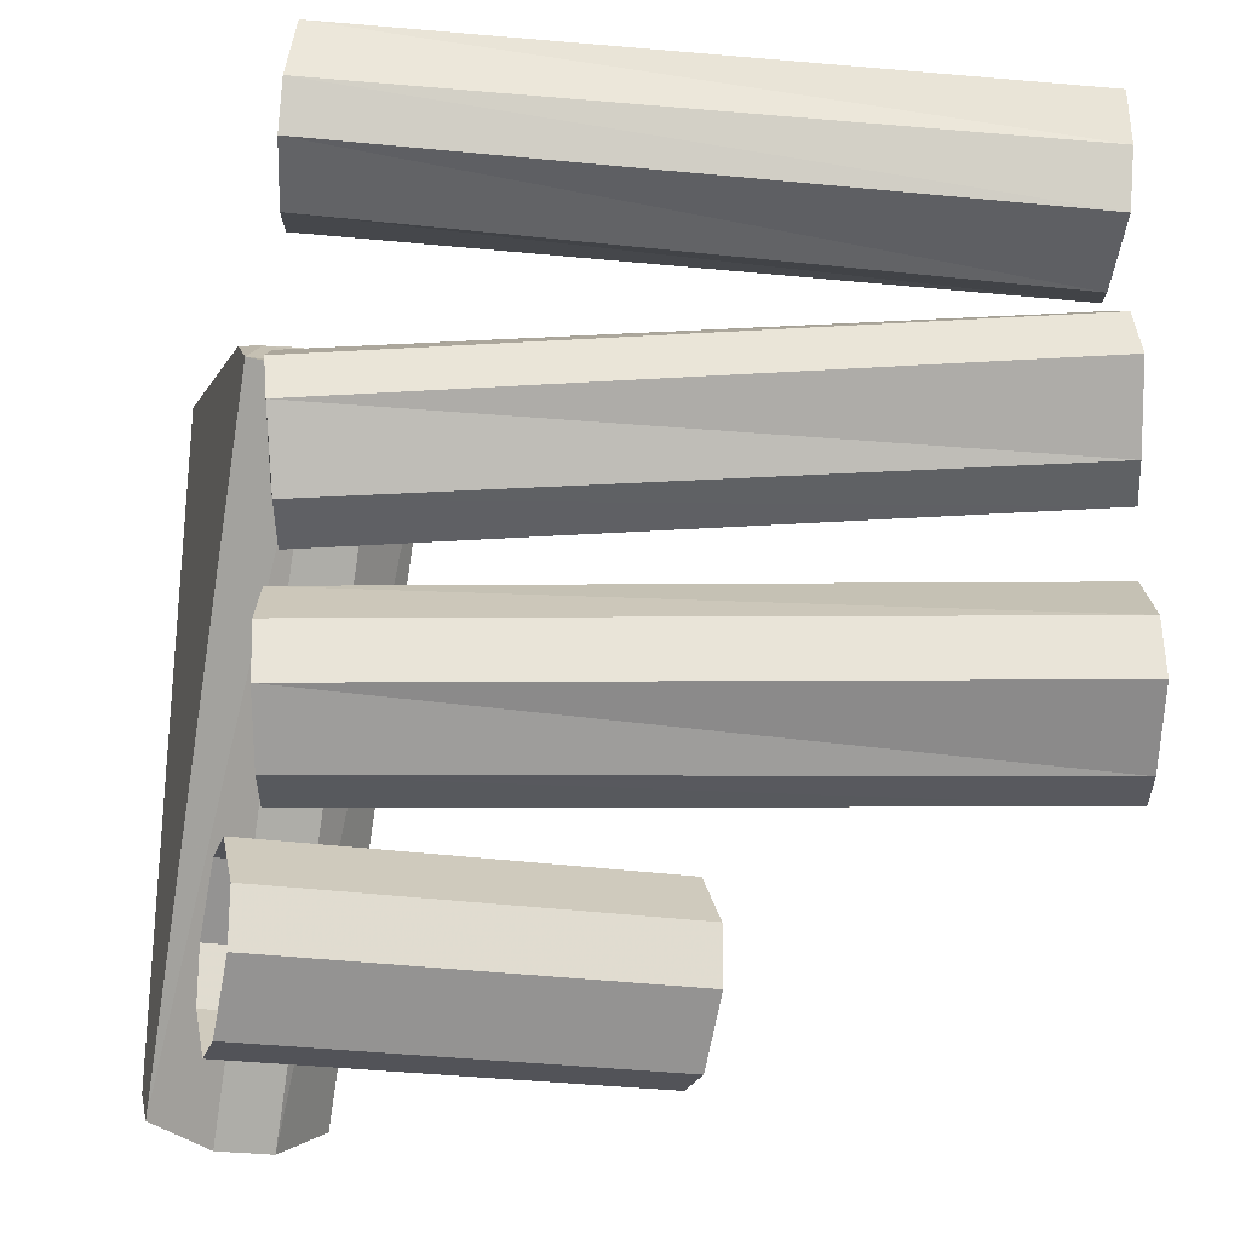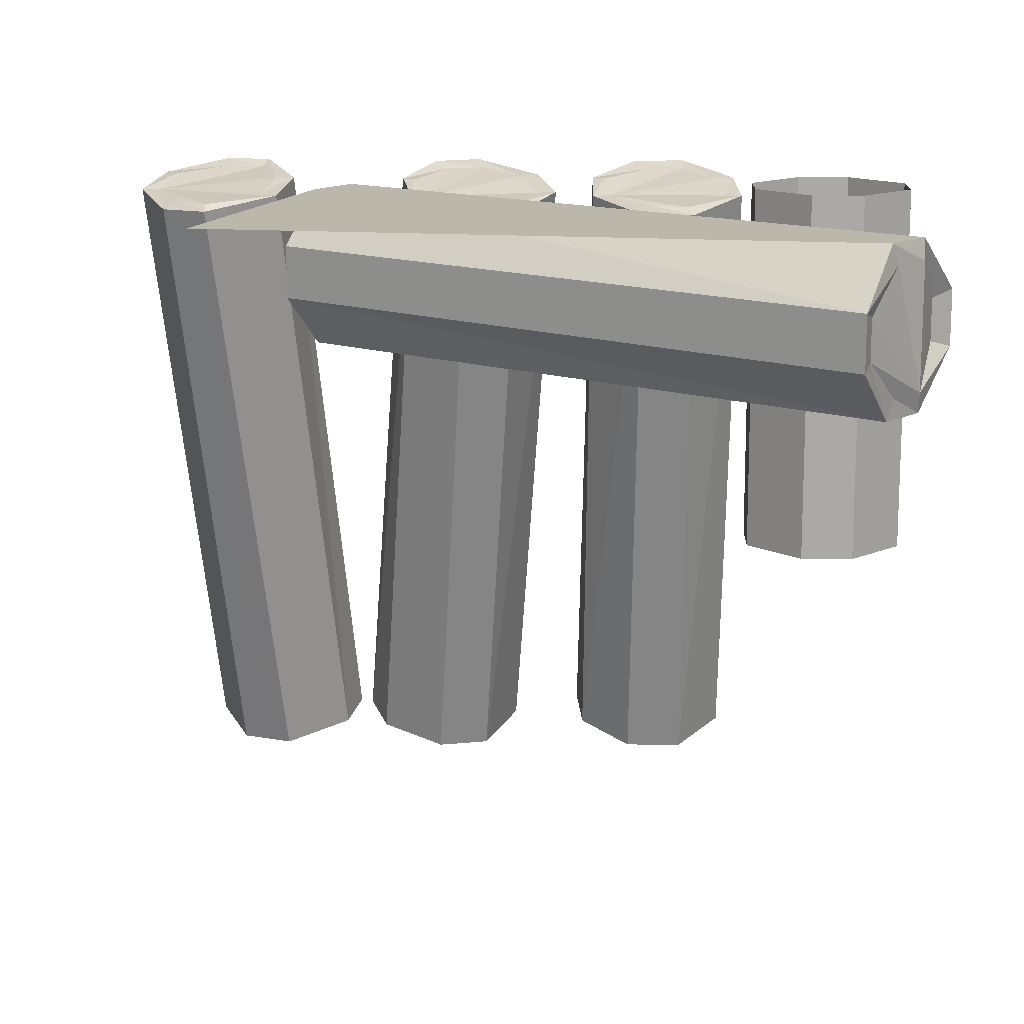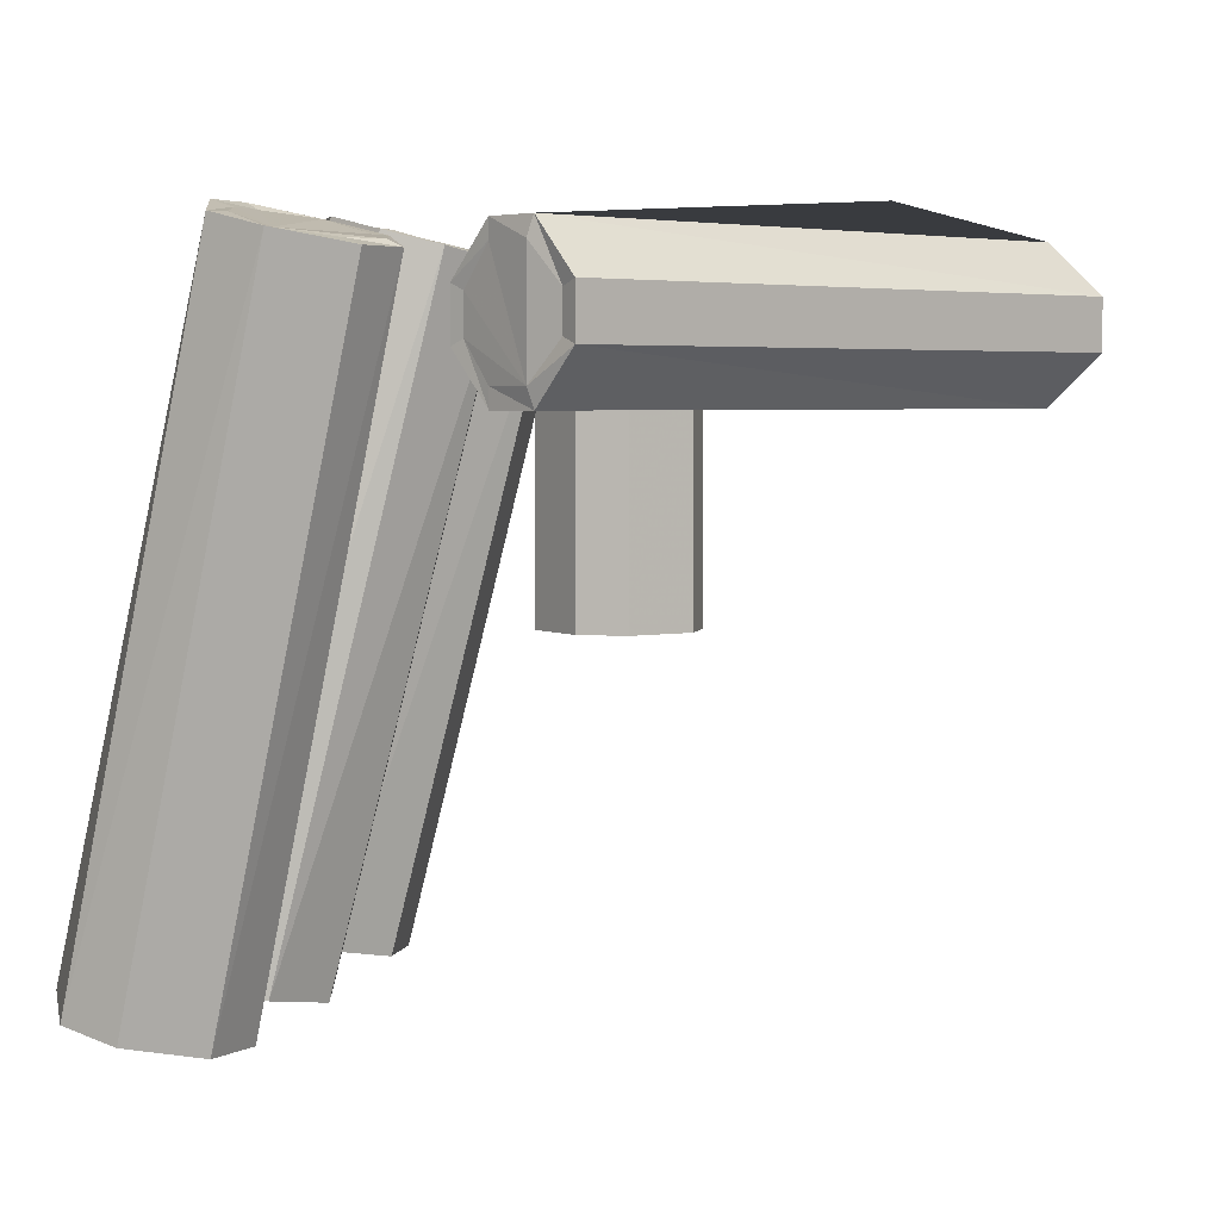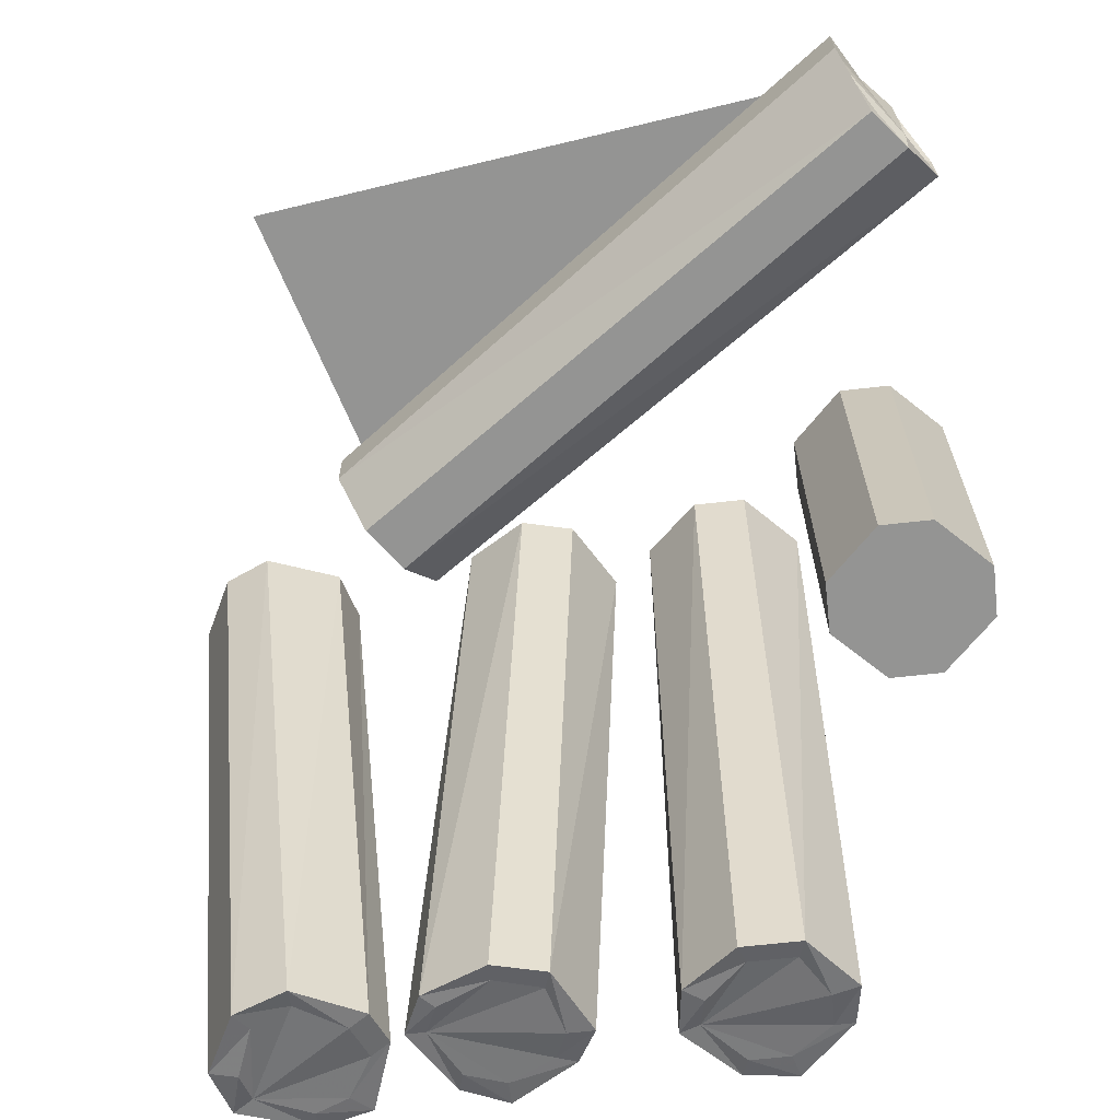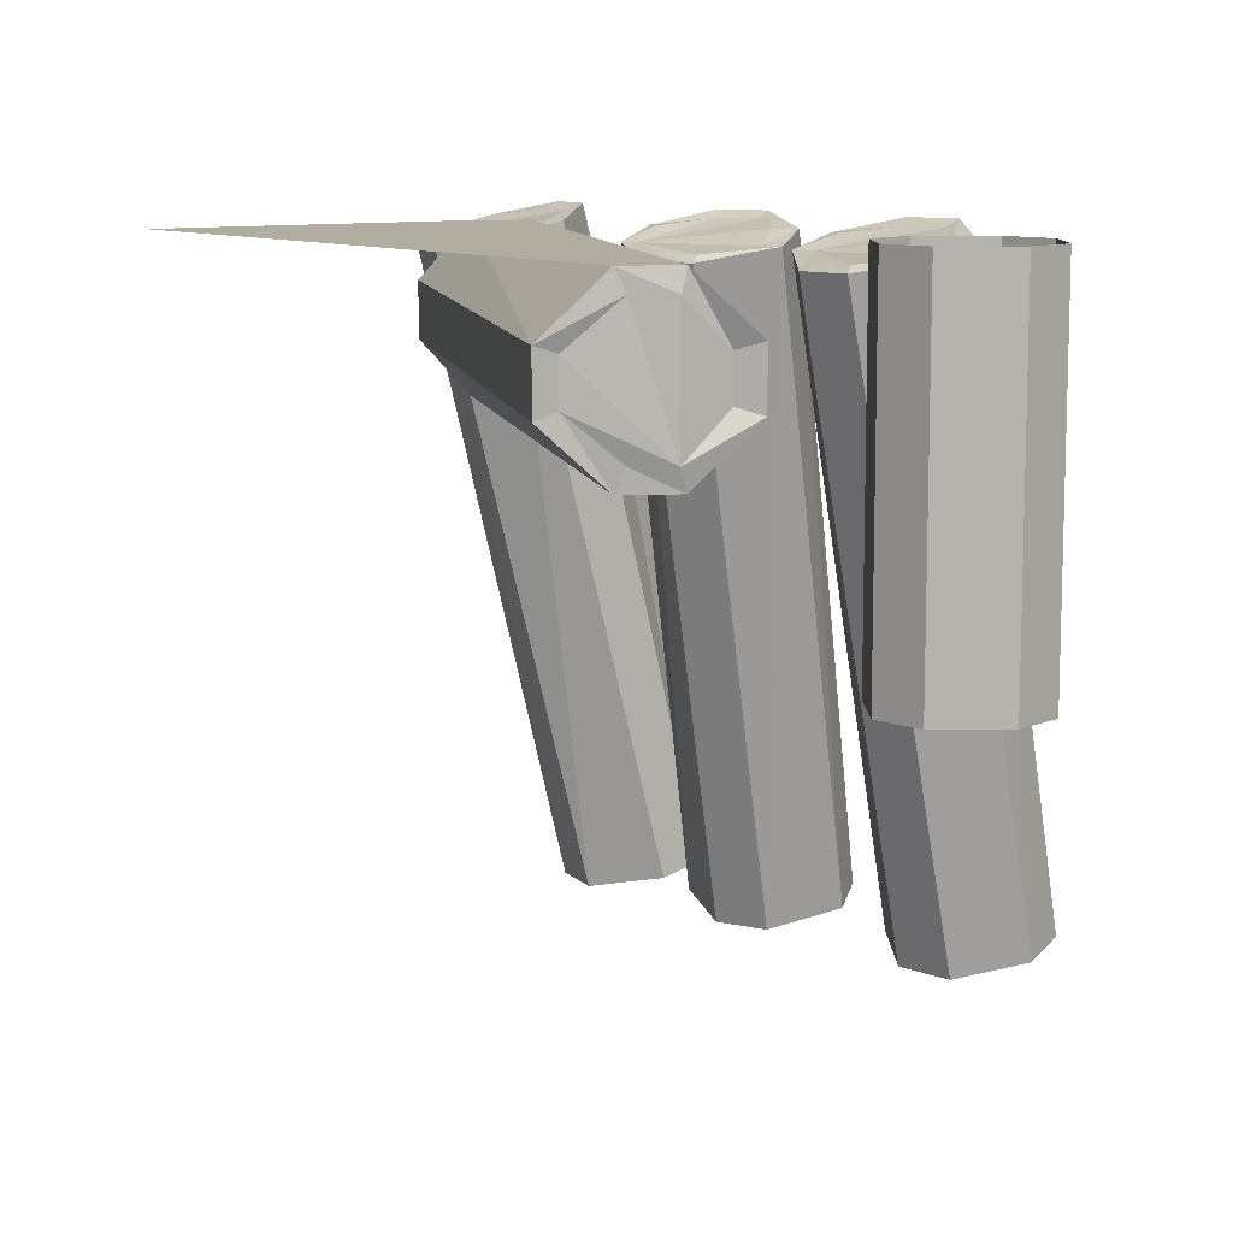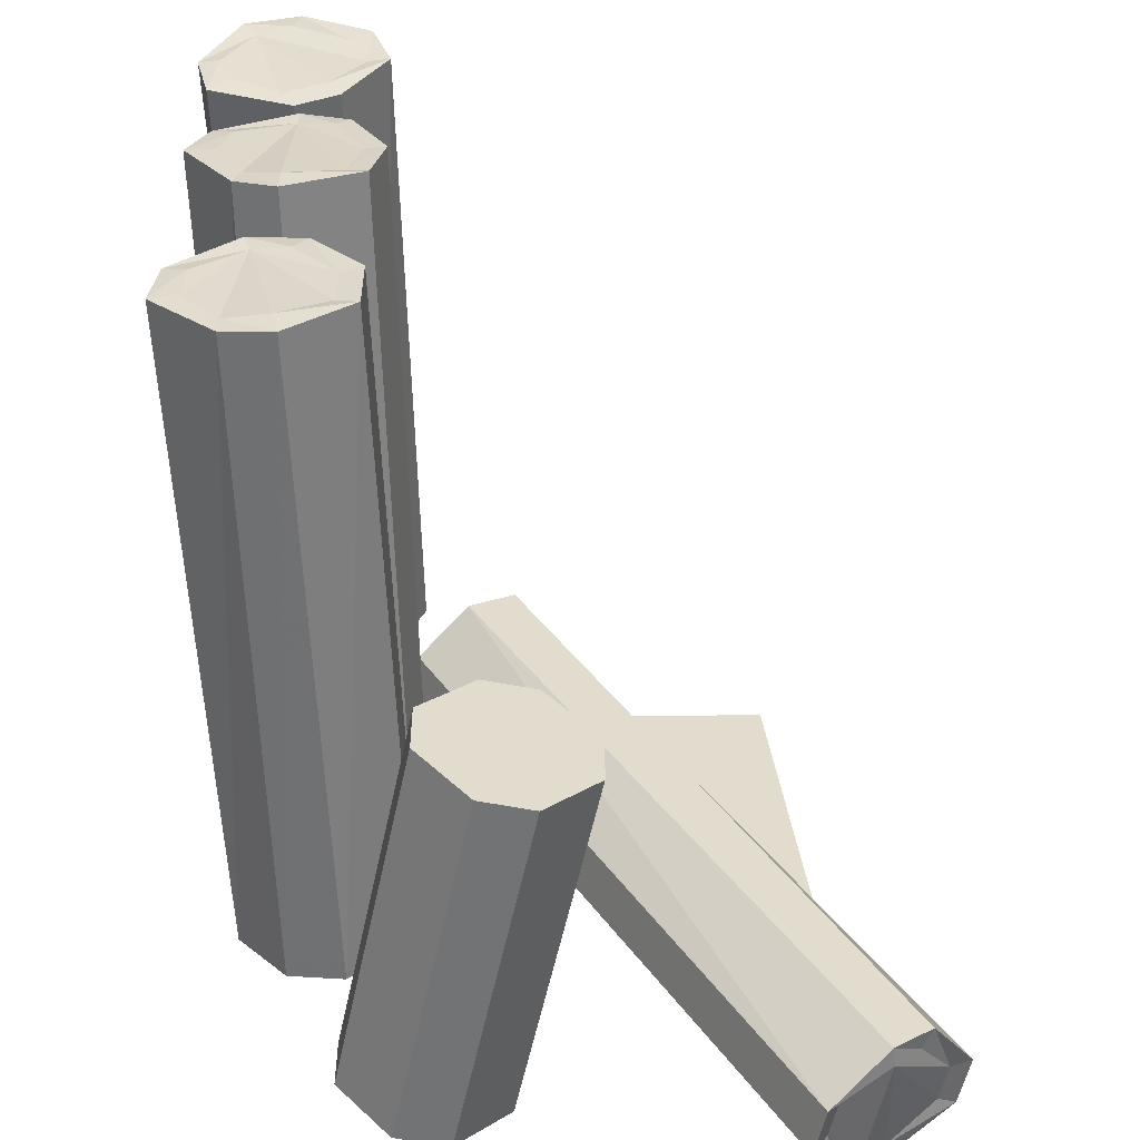
<metadata>
{"format":"obj","ext":"obj","renderer":"f3d","projection":"perspective","resolution":1024,"background":"white","views":[{"elev":-22.6,"azim":-105.3,"up":"+Z"},{"elev":14.3,"azim":91.5,"up":"+Y"},{"elev":4.1,"azim":11.9,"up":"+Y"},{"elev":-67.0,"azim":96.4,"up":"+Y"},{"elev":10.3,"azim":133.9,"up":"+Y"},{"elev":-55.7,"azim":-11.8,"up":"+Z"}]}
</metadata>
<code>
o object/cloth
v -8 -57 -57
v -2 -57 -51
v -2 -57 -45
v -8 -57 -39
v -14 -57 -39
v -20 -57 -45
v -20 -57 -51
v -14 -57 -57
v -7 -57 -60
v 1 -57 -52
v 1 -57 -44
v -7 -57 -36
v -15 -57 -36
v -23 -57 -44
v -23 -57 -52
v -15 -57 -60
v -15 0 -60
v -7 0 -60
v 1 0 -52
v 1 0 -44
v -7 0 -36
v -15 0 -36
v -23 0 -44
v -23 0 -52
v -23 -3 -14
v -18 -4 -20
v -16 -4 -26
v -23 -3 -32
v -30 -1 -31
v -35 0 -26
v -34 0 -20
v -29 -1 -13
v -22 -3 -11
v -14 -5 -19
v -14 -5 -27
v -23 -3 -35
v -31 -1 -34
v -38 1 -26
v -37 1 -18
v -30 -1 -11
v -53 -98 -9
v -45 -100 -10
v -38 -102 -18
v -38 -102 -27
v -47 -100 -34
v -54 -98 -33
v -63 -96 -25
v -62 -96 -17
v -52 -98 -12
v -47 -100 -13
v -41 -101 -19
v -41 -101 -26
v -48 -100 -30
v -54 -98 -30
v -59 -97 -24
v -59 -97 -18
v -21 -3 16
v -18 -4 9
v -18 -4 2
v -26 -3 -2
v -32 -1 1
v -36 0 7
v -34 0 13
v -27 -1 18
v -20 -3 18
v -14 -5 9
v -16 -5 1
v -27 -3 -5
v -34 -1 -2
v -39 1 8
v -36 1 15
v -28 -1 20
v -49 -98 28
v -42 -100 25
v -37 -102 15
v -39 -102 7
v -50 -100 2
v -56 -98 5
v -63 -96 15
v -60 -96 22
v -49 -98 25
v -44 -100 23
v -40 -101 15
v -42 -101 8
v -50 -100 6
v -55 -98 8
v -59 -97 15
v -57 -97 21
v -29 -3 60
v -22 -4 56
v -18 -4 51
v -22 -3 43
v -29 -1 41
v -36 0 44
v -37 0 50
v -35 -1 58
v -29 -3 63
v -19 -5 58
v -16 -5 51
v -21 -3 40
v -29 -1 38
v -38 1 43
v -40 1 50
v -37 -1 60
v -59 -98 53
v -51 -100 55
v -41 -102 50
v -38 -102 42
v -44 -100 32
v -50 -98 30
v -62 -96 34
v -64 -96 42
v -57 -98 50
v -52 -100 51
v -44 -101 48
v -41 -101 42
v -46 -100 35
v -52 -98 33
v -59 -97 37
v -61 -97 42
v 47 -21 -55
v 41 -15 -57
v 41 -9 -57
v 47 -3 -55
v 51 -3 -51
v 57 -9 -47
v 57 -15 -47
v 51 -21 -51
v 46 -24 -55
v 39 -16 -60
v 39 -8 -60
v 46 0 -55
v 52 0 -50
v 60 -8 -46
v 60 -16 -46
v 52 -24 -50
v -5 -24 32
v -12 -24 27
v -18 -16 23
v -18 -8 23
v -12 0 27
v -5 0 32
v 1 -8 36
v 1 -16 36
v -6 -21 32
v -12 -21 27
v -16 -15 24
v -16 -9 24
v -12 -3 27
v -6 -3 32
v -1 -9 34
v -1 -15 34
v 40 0 45
f 1 2 3
f 1 3 4
f 1 4 5
f 1 5 6
f 1 6 7
f 1 7 8
f 1 8 9
f 1 9 10
f 1 10 2
f 2 10 11
f 2 11 3
f 3 11 12
f 3 12 4
f 4 12 13
f 4 13 5
f 5 13 14
f 5 14 6
f 6 14 15
f 6 15 7
f 7 15 16
f 7 16 8
f 8 16 9
f 9 16 17
f 9 17 18
f 9 18 10
f 10 18 19
f 10 19 11
f 11 19 20
f 11 20 12
f 12 20 21
f 12 21 13
f 13 21 22
f 13 22 14
f 14 22 23
f 14 23 15
f 15 23 24
f 15 24 16
f 16 24 17
f 25 26 27
f 25 27 28
f 25 28 29
f 25 29 30
f 25 30 31
f 25 31 32
f 25 32 33
f 25 33 34
f 25 34 26
f 26 34 35
f 26 35 27
f 27 35 36
f 27 36 28
f 28 36 37
f 28 37 29
f 29 37 38
f 29 38 30
f 30 38 39
f 30 39 31
f 31 39 40
f 31 40 32
f 32 40 33
f 33 40 41
f 33 41 42
f 33 42 34
f 34 42 43
f 34 43 35
f 35 43 44
f 35 44 36
f 36 44 45
f 36 45 37
f 37 45 46
f 37 46 38
f 38 46 47
f 38 47 39
f 39 47 48
f 39 48 40
f 40 48 41
f 41 48 49
f 41 49 50
f 41 50 42
f 42 50 51
f 42 51 43
f 43 51 52
f 43 52 44
f 44 52 53
f 44 53 45
f 45 53 54
f 45 54 46
f 46 54 55
f 46 55 47
f 47 55 56
f 47 56 48
f 48 56 49
f 49 56 55
f 49 55 54
f 49 54 53
f 49 53 52
f 49 52 51
f 49 51 50
f 57 58 59
f 57 59 60
f 57 60 61
f 57 61 62
f 57 62 63
f 57 63 64
f 57 64 65
f 57 65 66
f 57 66 58
f 58 66 67
f 58 67 59
f 59 67 68
f 59 68 60
f 60 68 69
f 60 69 61
f 61 69 70
f 61 70 62
f 62 70 71
f 62 71 63
f 63 71 72
f 63 72 64
f 64 72 65
f 65 72 73
f 65 73 74
f 65 74 66
f 66 74 75
f 66 75 67
f 67 75 76
f 67 76 68
f 68 76 77
f 68 77 69
f 69 77 78
f 69 78 70
f 70 78 79
f 70 79 71
f 71 79 80
f 71 80 72
f 72 80 73
f 73 80 81
f 73 81 82
f 73 82 74
f 74 82 83
f 74 83 75
f 75 83 84
f 75 84 76
f 76 84 85
f 76 85 77
f 77 85 86
f 77 86 78
f 78 86 87
f 78 87 79
f 79 87 88
f 79 88 80
f 80 88 81
f 81 88 87
f 81 87 86
f 81 86 85
f 81 85 84
f 81 84 83
f 81 83 82
f 89 90 91
f 89 91 92
f 89 92 93
f 89 93 94
f 89 94 95
f 89 95 96
f 89 96 97
f 89 97 98
f 89 98 90
f 90 98 99
f 90 99 91
f 91 99 100
f 91 100 92
f 92 100 101
f 92 101 93
f 93 101 102
f 93 102 94
f 94 102 103
f 94 103 95
f 95 103 104
f 95 104 96
f 96 104 97
f 97 104 105
f 97 105 106
f 97 106 98
f 98 106 107
f 98 107 99
f 99 107 108
f 99 108 100
f 100 108 109
f 100 109 101
f 101 109 110
f 101 110 102
f 102 110 111
f 102 111 103
f 103 111 112
f 103 112 104
f 104 112 105
f 105 112 113
f 105 113 114
f 105 114 106
f 106 114 115
f 106 115 107
f 107 115 116
f 107 116 108
f 108 116 117
f 108 117 109
f 109 117 118
f 109 118 110
f 110 118 119
f 110 119 111
f 111 119 120
f 111 120 112
f 112 120 113
f 113 120 119
f 113 119 118
f 113 118 117
f 113 117 116
f 113 116 115
f 113 115 114
f 121 122 123
f 121 123 124
f 121 124 125
f 121 125 126
f 121 126 127
f 121 127 128
f 121 128 129
f 121 129 130
f 121 130 122
f 122 130 131
f 122 131 123
f 123 131 132
f 123 132 124
f 124 132 133
f 124 133 125
f 125 133 134
f 125 134 126
f 126 134 135
f 126 135 127
f 127 135 136
f 127 136 128
f 128 136 129
f 129 136 137
f 129 137 138
f 129 138 130
f 130 138 139
f 130 139 131
f 131 139 140
f 131 140 132
f 132 140 141
f 132 141 133
f 133 141 142
f 133 142 134
f 134 142 143
f 134 143 135
f 135 143 144
f 135 144 136
f 136 144 137
f 137 144 145
f 137 145 146
f 137 146 138
f 138 146 147
f 138 147 139
f 139 147 148
f 139 148 140
f 140 148 149
f 140 149 141
f 141 149 150
f 141 150 142
f 142 150 151
f 142 151 143
f 143 151 152
f 143 152 144
f 144 152 145
f 145 152 151
f 145 151 150
f 145 150 149
f 145 149 148
f 145 148 147
f 145 147 146
f 133 153 142

</code>
